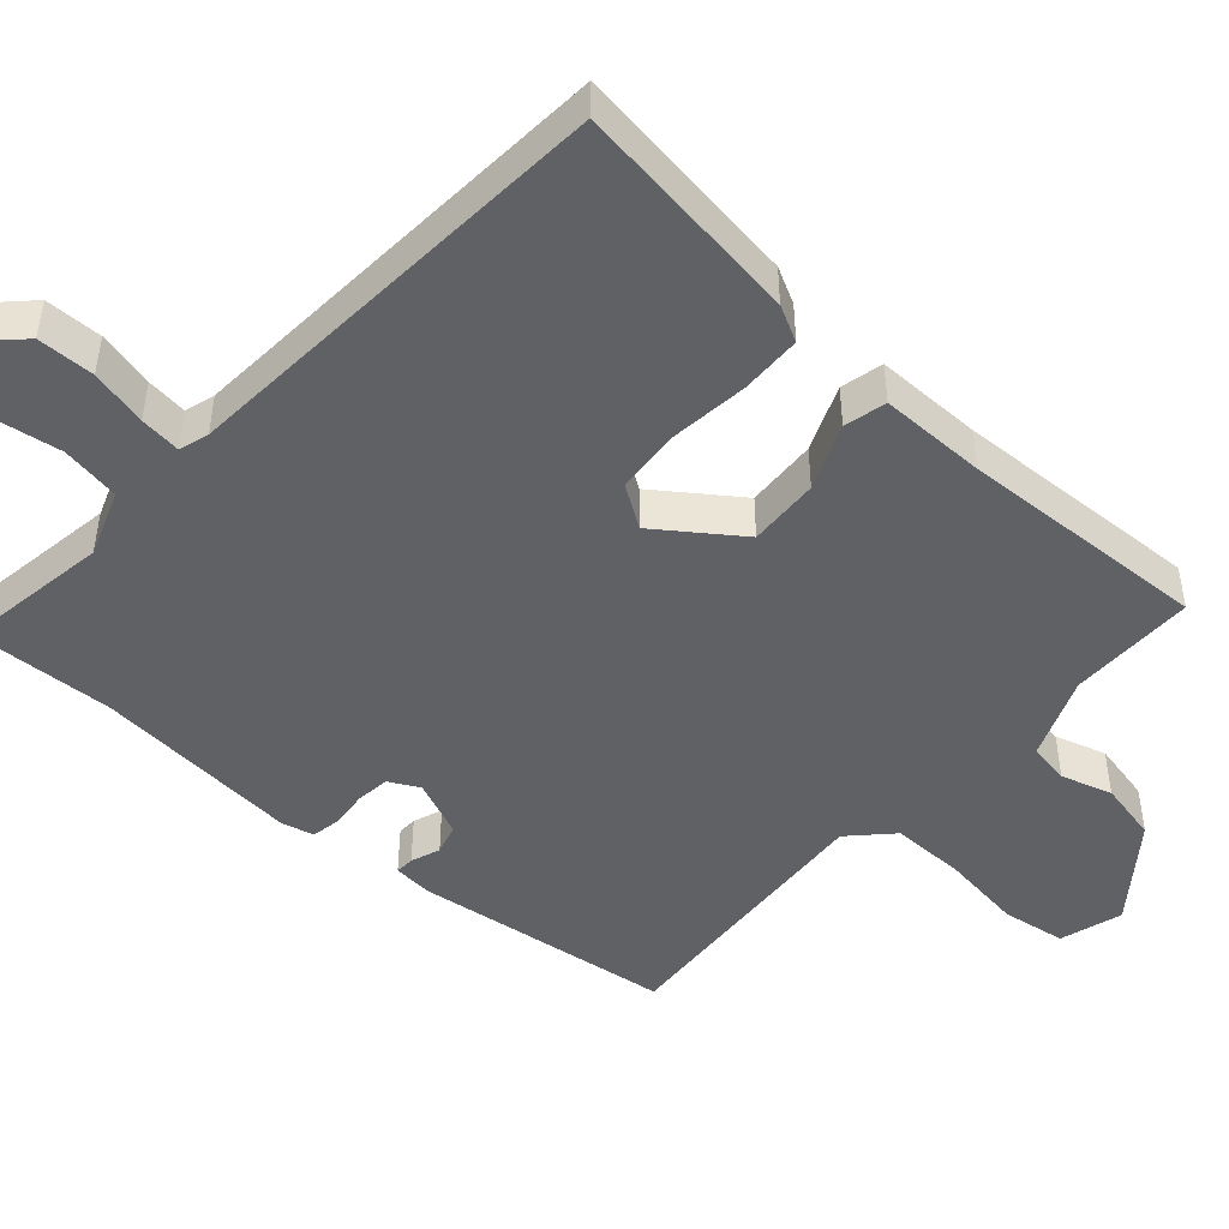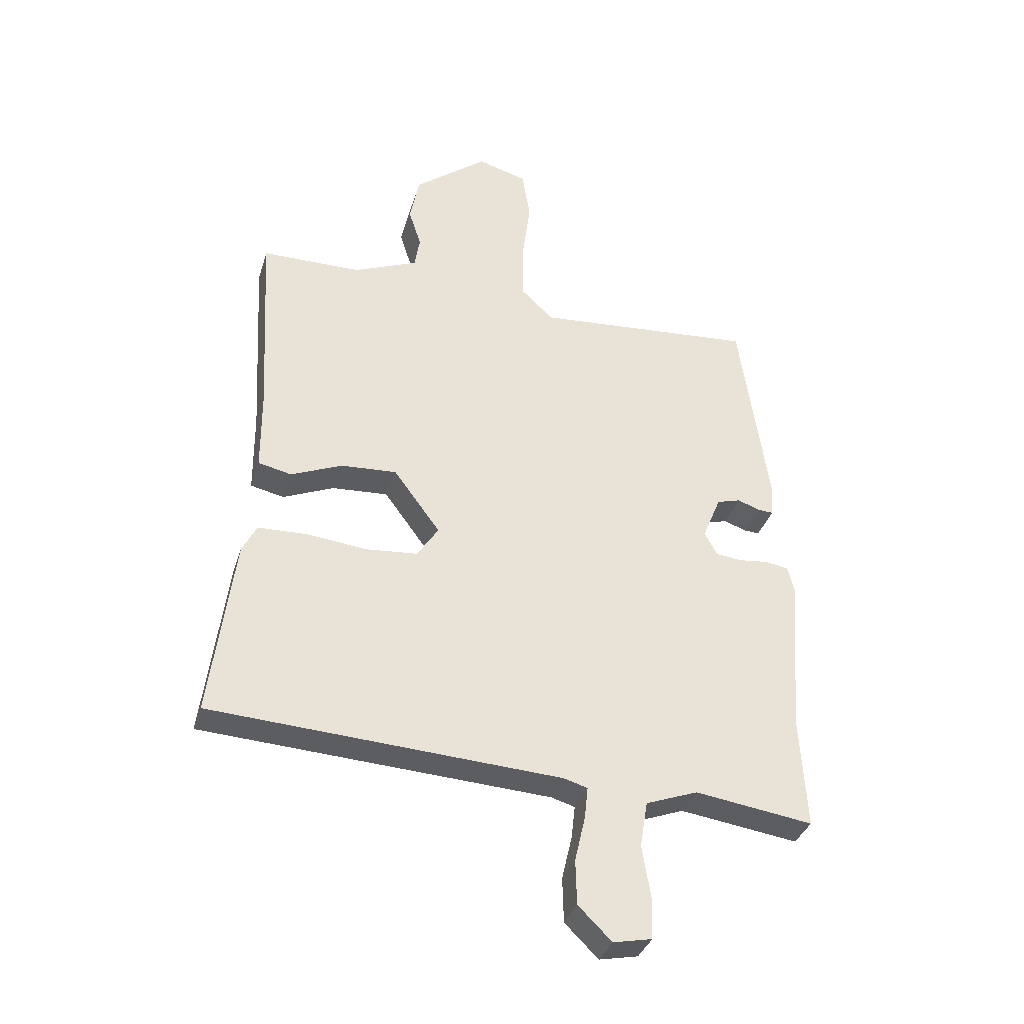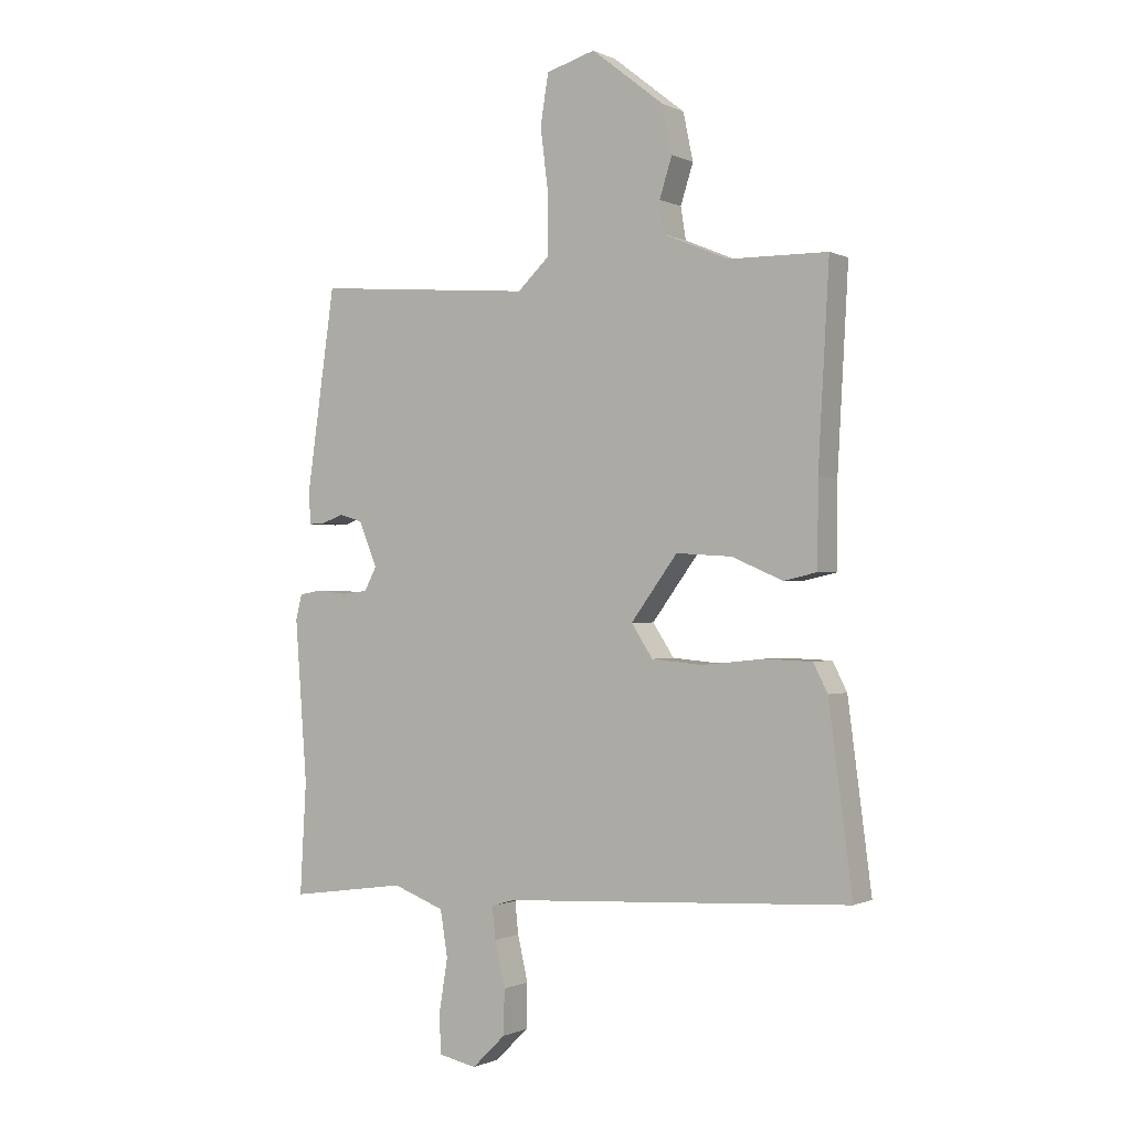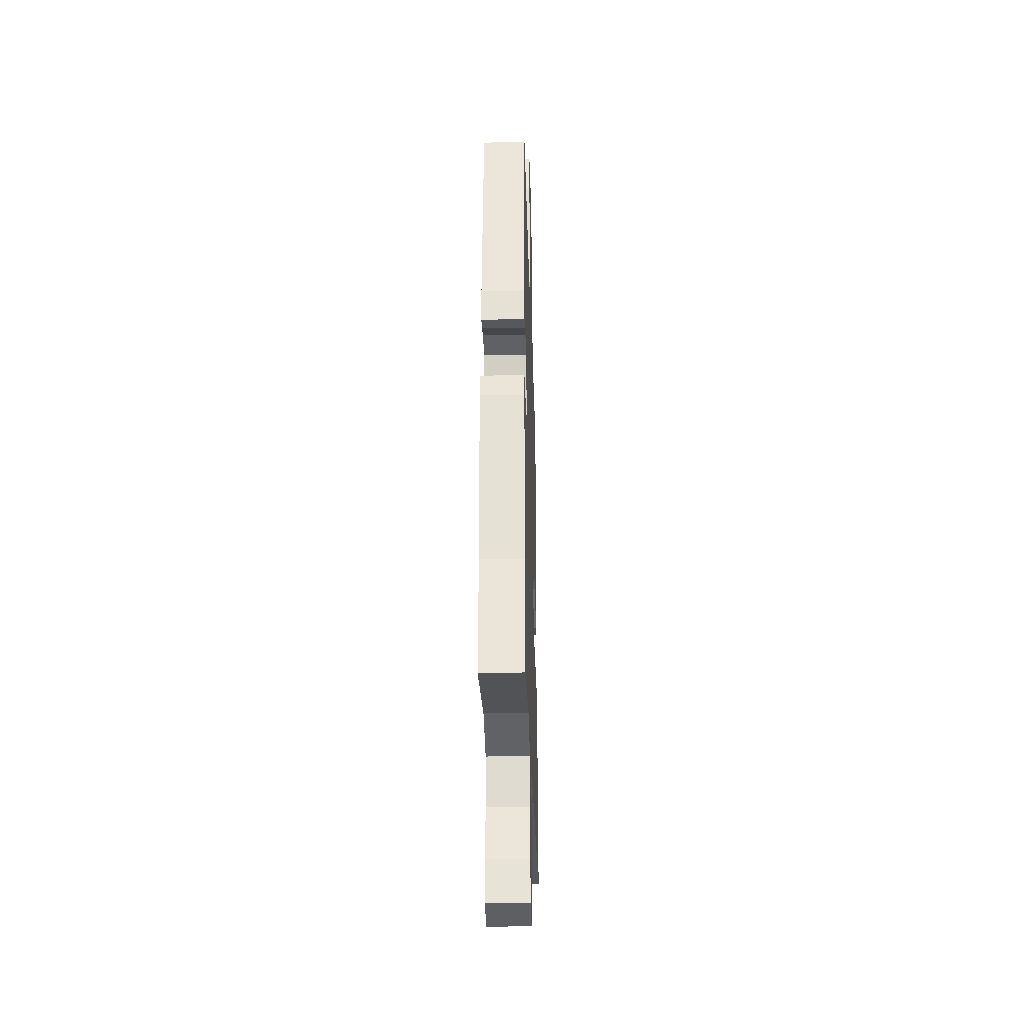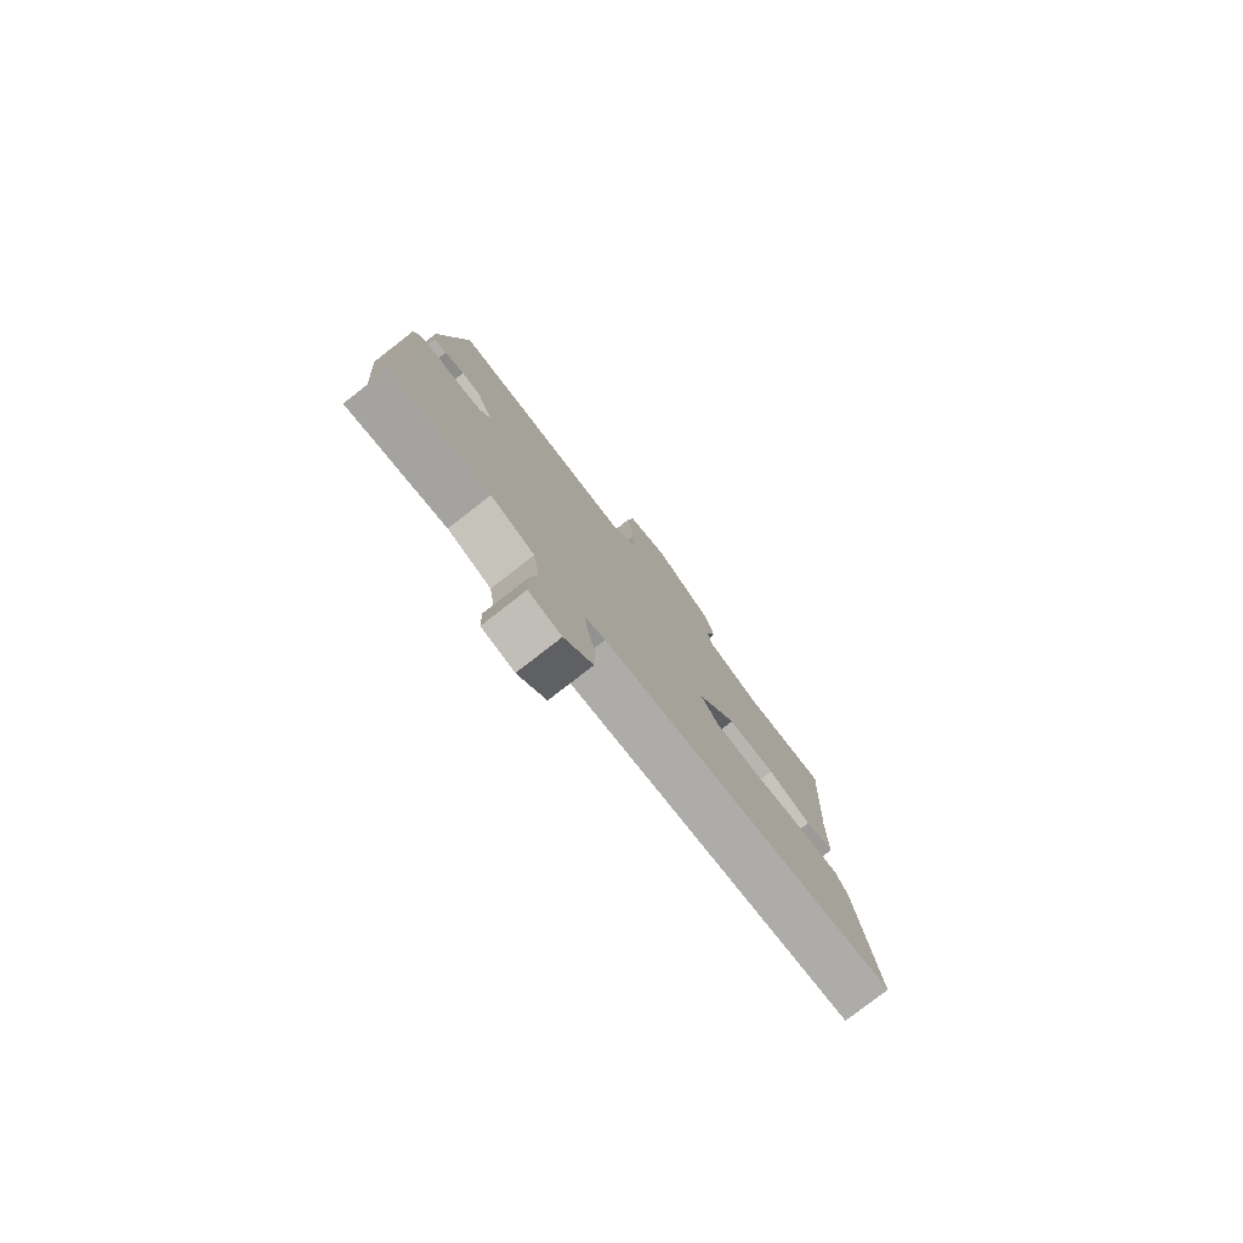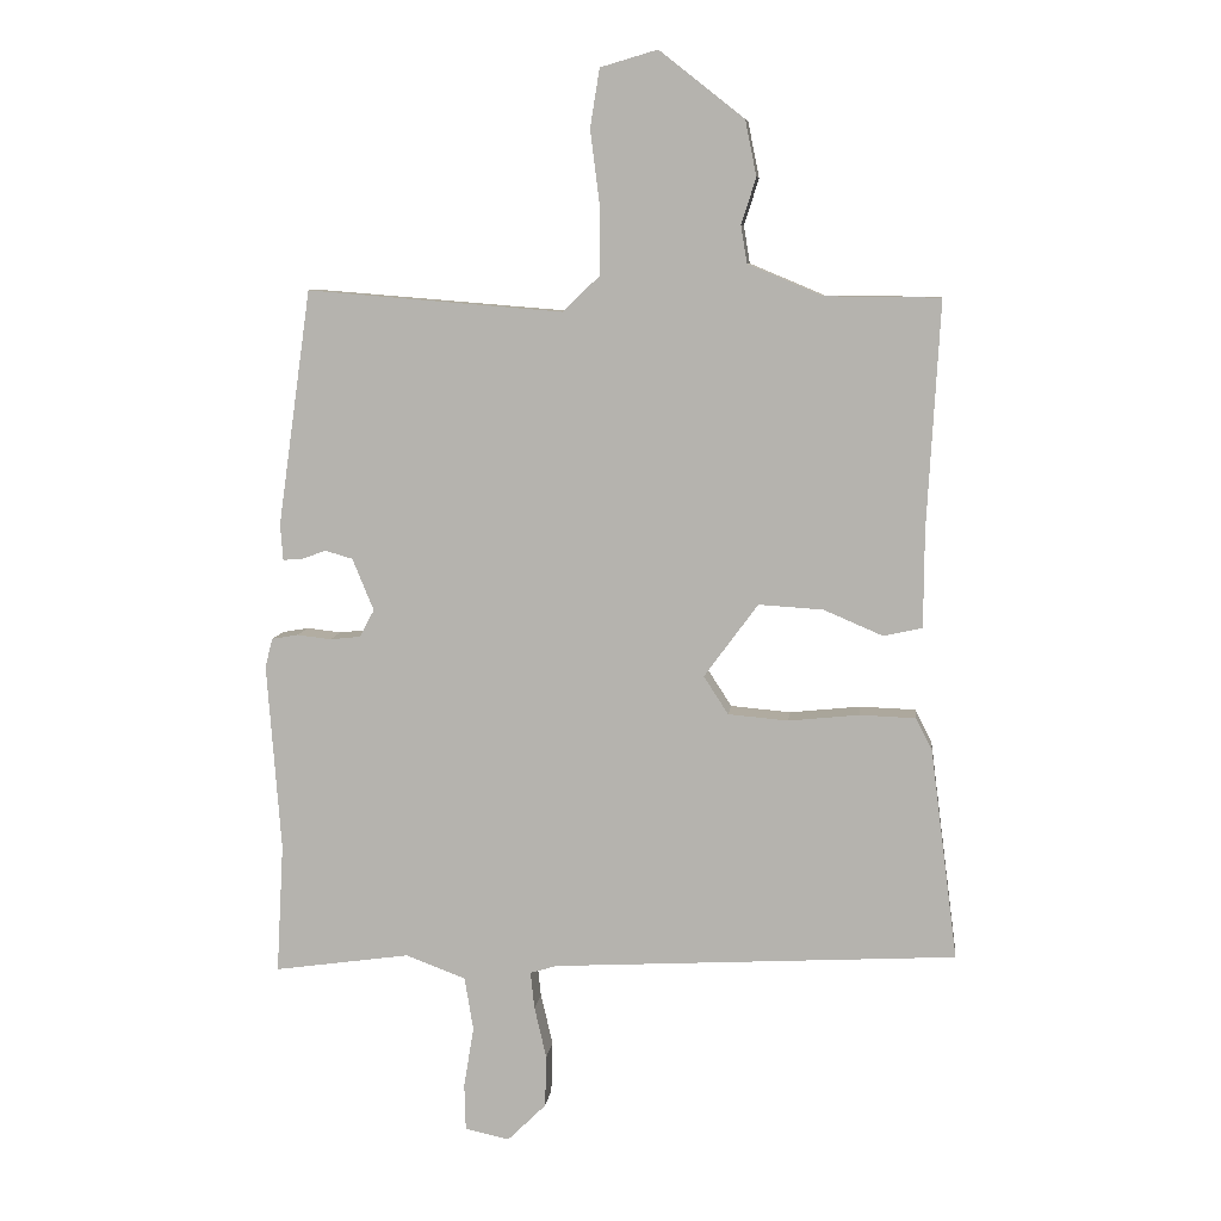
<metadata>
{"format":"obj","ext":"obj","renderer":"f3d","projection":"perspective","resolution":1024,"background":"white","views":[{"elev":-47.1,"azim":-132.3,"up":"+Y"},{"elev":-35.5,"azim":-16.4,"up":"+Z"},{"elev":-0.7,"azim":-148.6,"up":"+Z"},{"elev":-29.9,"azim":91.7,"up":"+Z"},{"elev":-78.9,"azim":127.9,"up":"+Z"},{"elev":8.2,"azim":-173.4,"up":"+Z"}]}
</metadata>
<code>
v 0.492 0.07 -0.36
v 0.503 0.07 -0.555
v 0.298 0.07 -0.526
v 0.208 0.07 -0.56
v 0.195 0.07 -0.64
v 0.21 0.07 -0.732
v 0.208 0.07 -0.802
v 0.141 0.07 -0.816
v 0.083 0.07 -0.759
v 0.081 0.07 -0.681
v 0.099 0.07 -0.603
v 0.105 0.07 -0.547
v 0.064 0.07 -0.535
v -0.543 0.07 -0.501
v -0.502 0.07 -0.185
v -0.477 0.07 -0.136
v -0.393 0.07 -0.133
v -0.287 0.07 -0.144
v -0.197 0.07 -0.136
v -0.16 0.07 -0.079
v -0.241 0.07 0.031
v -0.338 0.07 0.025
v -0.427 0.07 -0.013
v -0.485 0.07 0
v -0.486 0.07 0.146
v -0.505 0.07 0.486
v -0.332 0.07 0.488
v -0.22 0.07 0.535
v -0.211 0.07 0.591
v -0.233 0.07 0.66
v -0.216 0.07 0.743
v -0.089 0.07 0.843
v -0.003 0.07 0.818
v 0.011 0.07 0.731
v -0.003 0.07 0.619
v -0.003 0.07 0.517
v 0.053 0.07 0.464
v 0.436 0.07 0.495
v 0.486 0.07 0.142
v 0.482 0.07 0.088
v 0.456 0.07 0.089
v 0.416 0.07 0.103
v 0.375 0.07 0.091
v 0.343 0.07 0.013
v 0.365 0.07 -0.028
v 0.411 0.07 -0.033
v 0.462 0.07 -0.027
v 0.502 0.07 -0.034
v 0.513 0.07 -0.078
v 0.492 0 -0.36
v 0.503 0 -0.555
v 0.298 0 -0.526
v 0.208 0 -0.56
v 0.195 0 -0.64
v 0.21 0 -0.732
v 0.208 0 -0.802
v 0.141 0 -0.816
v 0.083 0 -0.759
v 0.081 0 -0.681
v 0.099 0 -0.603
v 0.105 0 -0.547
v 0.064 0 -0.535
v -0.543 0 -0.501
v -0.502 0 -0.185
v -0.477 0 -0.136
v -0.393 0 -0.133
v -0.287 0 -0.144
v -0.197 0 -0.136
v -0.16 0 -0.079
v -0.241 0 0.031
v -0.338 0 0.025
v -0.427 0 -0.013
v -0.485 0 0
v -0.486 0 0.146
v -0.505 0 0.486
v -0.332 0 0.488
v -0.22 0 0.535
v -0.211 0 0.591
v -0.233 0 0.66
v -0.216 0 0.743
v -0.089 0 0.843
v -0.003 0 0.818
v 0.011 0 0.731
v -0.003 0 0.619
v -0.003 0 0.517
v 0.053 0 0.464
v 0.436 0 0.495
v 0.486 0 0.142
v 0.482 0 0.088
v 0.456 0 0.089
v 0.416 0 0.103
v 0.375 0 0.091
v 0.343 0 0.013
v 0.365 0 -0.028
v 0.411 0 -0.033
v 0.462 0 -0.027
v 0.502 0 -0.034
v 0.513 0 -0.078
f 48 49 1
f 47 48 1
f 46 47 1
f 1 2 3
f 46 1 3
f 45 46 3
f 44 45 3 4
f 40 41 42
f 39 40 42
f 38 39 42
f 37 38 42
f 36 37 42 43
f 33 34 35
f 32 33 35
f 31 32 35
f 30 31 35
f 29 30 35
f 28 29 35 36
f 36 43 44
f 28 36 44
f 27 28 44
f 22 23 24 25
f 25 26 27
f 22 25 27
f 21 22 27
f 16 17 18
f 15 16 18
f 14 15 18
f 13 14 18
f 12 13 18 19
f 9 10 11
f 8 9 11
f 7 8 11
f 6 7 11
f 5 6 11
f 4 5 11 12
f 27 44 4
f 21 27 4
f 20 21 4
f 4 12 19 20
f 50 98 97
f 50 97 96
f 50 96 95
f 52 51 50
f 52 50 95
f 52 95 94
f 53 52 94 93
f 91 90 89
f 91 89 88
f 91 88 87
f 91 87 86
f 92 91 86 85
f 84 83 82
f 84 82 81
f 84 81 80
f 84 80 79
f 84 79 78
f 85 84 78 77
f 93 92 85
f 93 85 77
f 93 77 76
f 74 73 72 71
f 76 75 74
f 76 74 71
f 76 71 70
f 67 66 65
f 67 65 64
f 67 64 63
f 67 63 62
f 68 67 62 61
f 60 59 58
f 60 58 57
f 60 57 56
f 60 56 55
f 60 55 54
f 61 60 54 53
f 53 93 76
f 53 76 70
f 53 70 69
f 69 68 61 53
f 1 50 51 2
f 2 51 52 3
f 3 52 53 4
f 4 53 54 5
f 5 54 55 6
f 6 55 56 7
f 7 56 57 8
f 8 57 58 9
f 9 58 59 10
f 10 59 60 11
f 11 60 61 12
f 12 61 62 13
f 13 62 63 14
f 14 63 64 15
f 15 64 65 16
f 16 65 66 17
f 17 66 67 18
f 18 67 68 19
f 19 68 69 20
f 20 69 70 21
f 21 70 71 22
f 22 71 72 23
f 23 72 73 24
f 24 73 74 25
f 25 74 75 26
f 26 75 76 27
f 27 76 77 28
f 28 77 78 29
f 29 78 79 30
f 30 79 80 31
f 31 80 81 32
f 32 81 82 33
f 33 82 83 34
f 34 83 84 35
f 35 84 85 36
f 36 85 86 37
f 37 86 87 38
f 38 87 88 39
f 39 88 89 40
f 40 89 90 41
f 41 90 91 42
f 42 91 92 43
f 43 92 93 44
f 44 93 94 45
f 45 94 95 46
f 46 95 96 47
f 47 96 97 48
f 48 97 98 49
f 49 98 50 1

</code>
